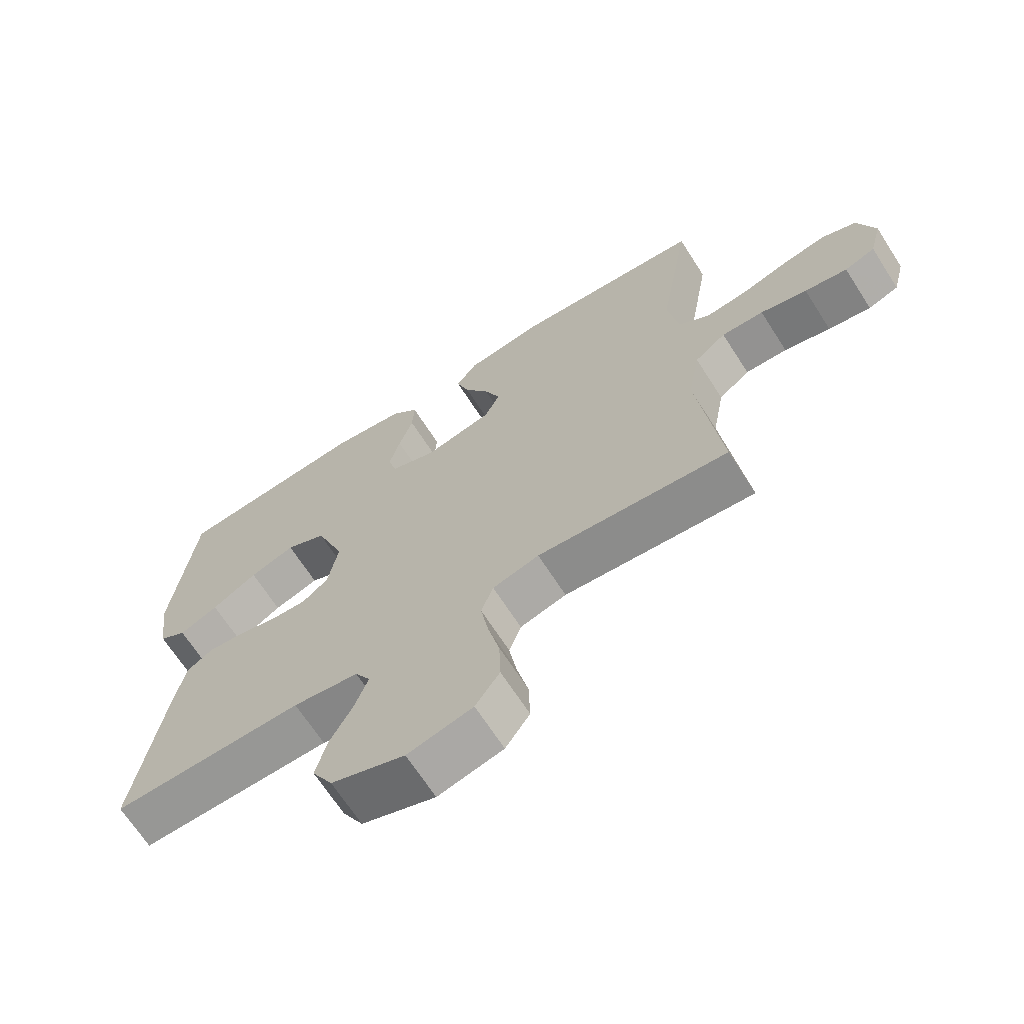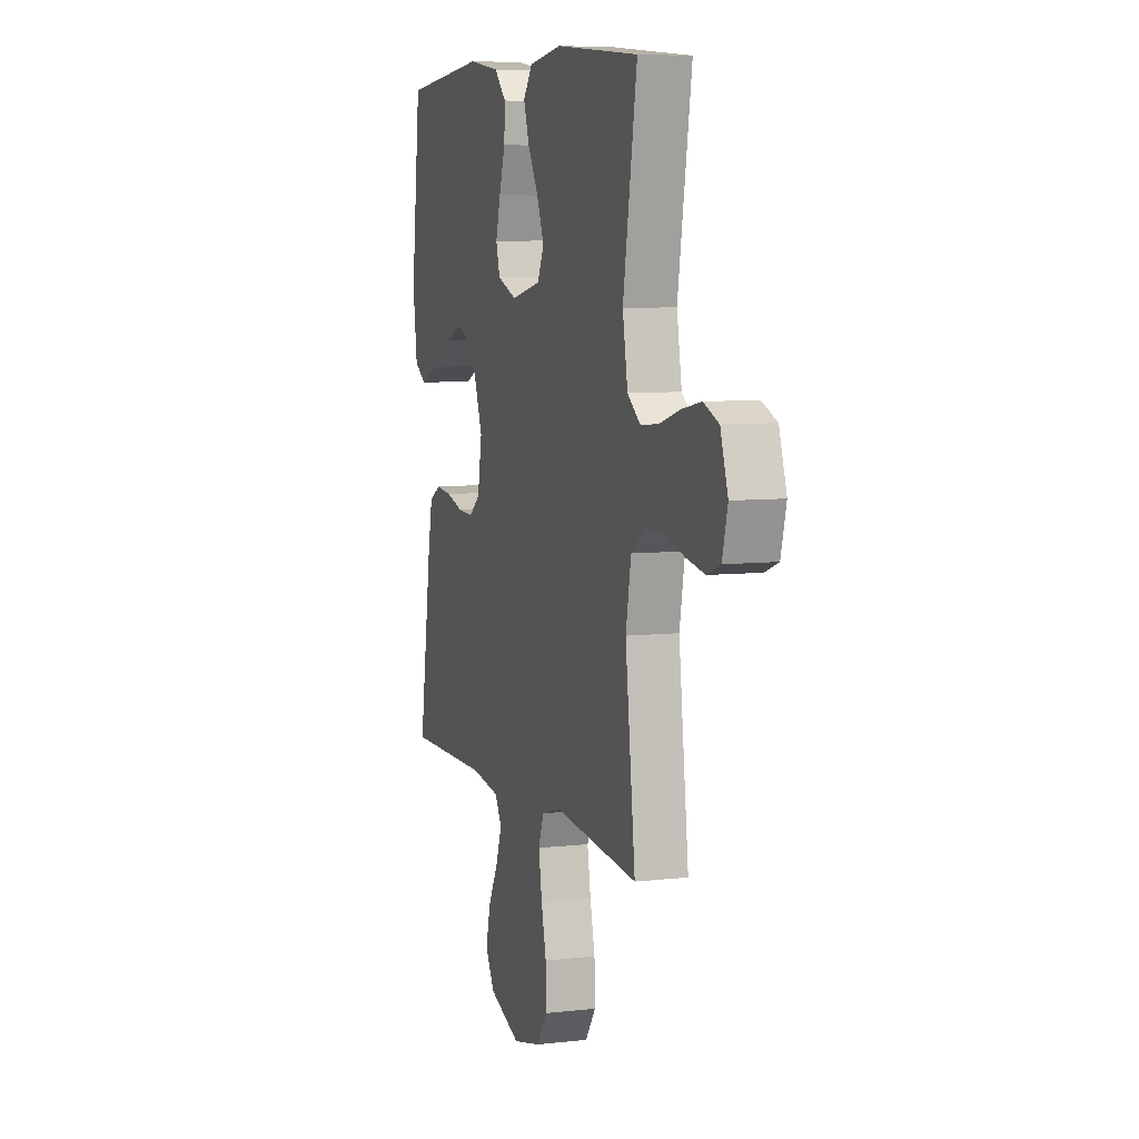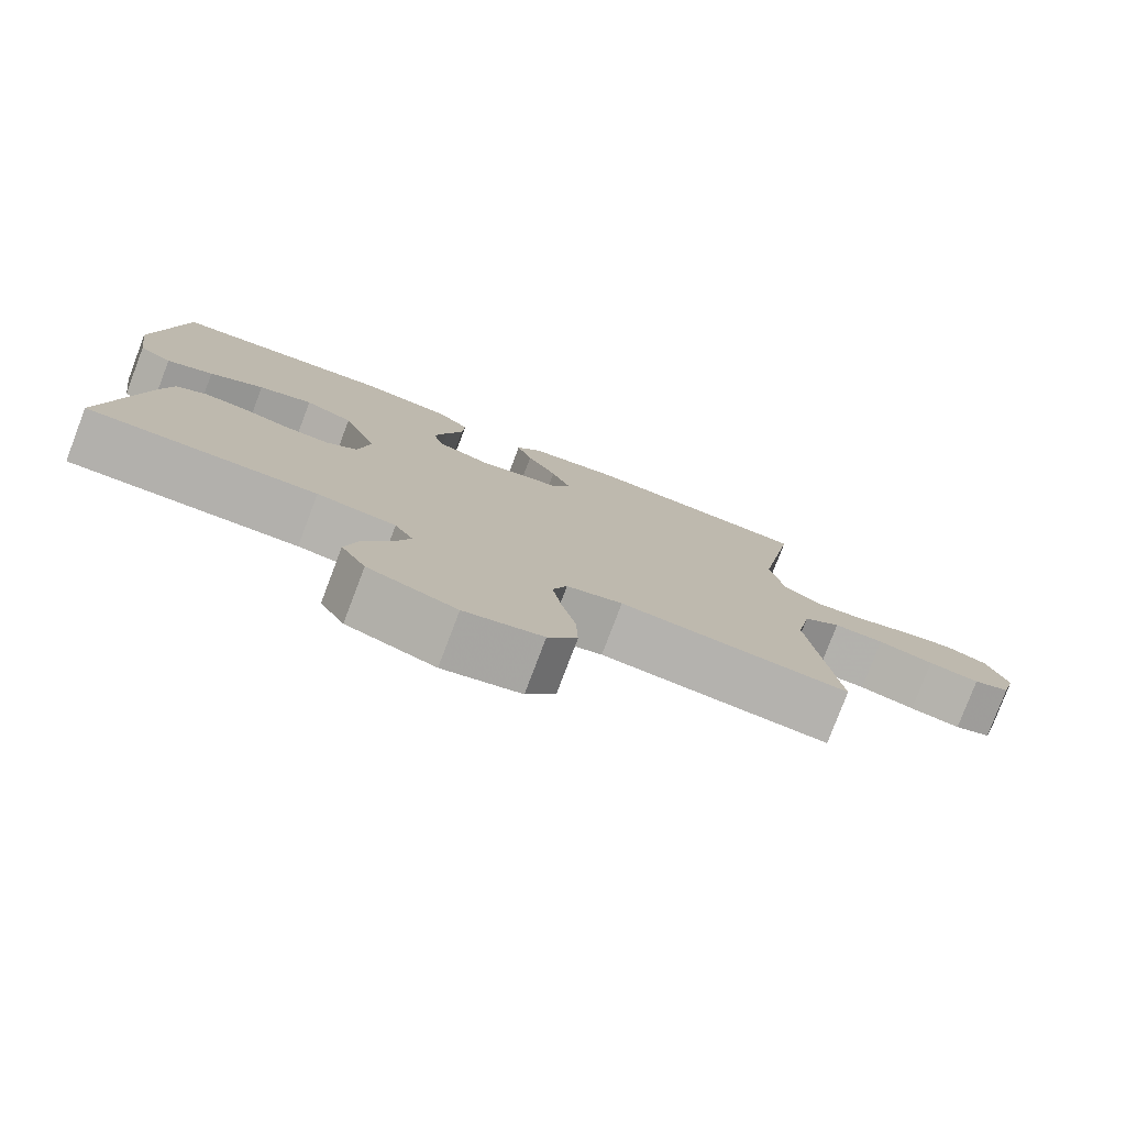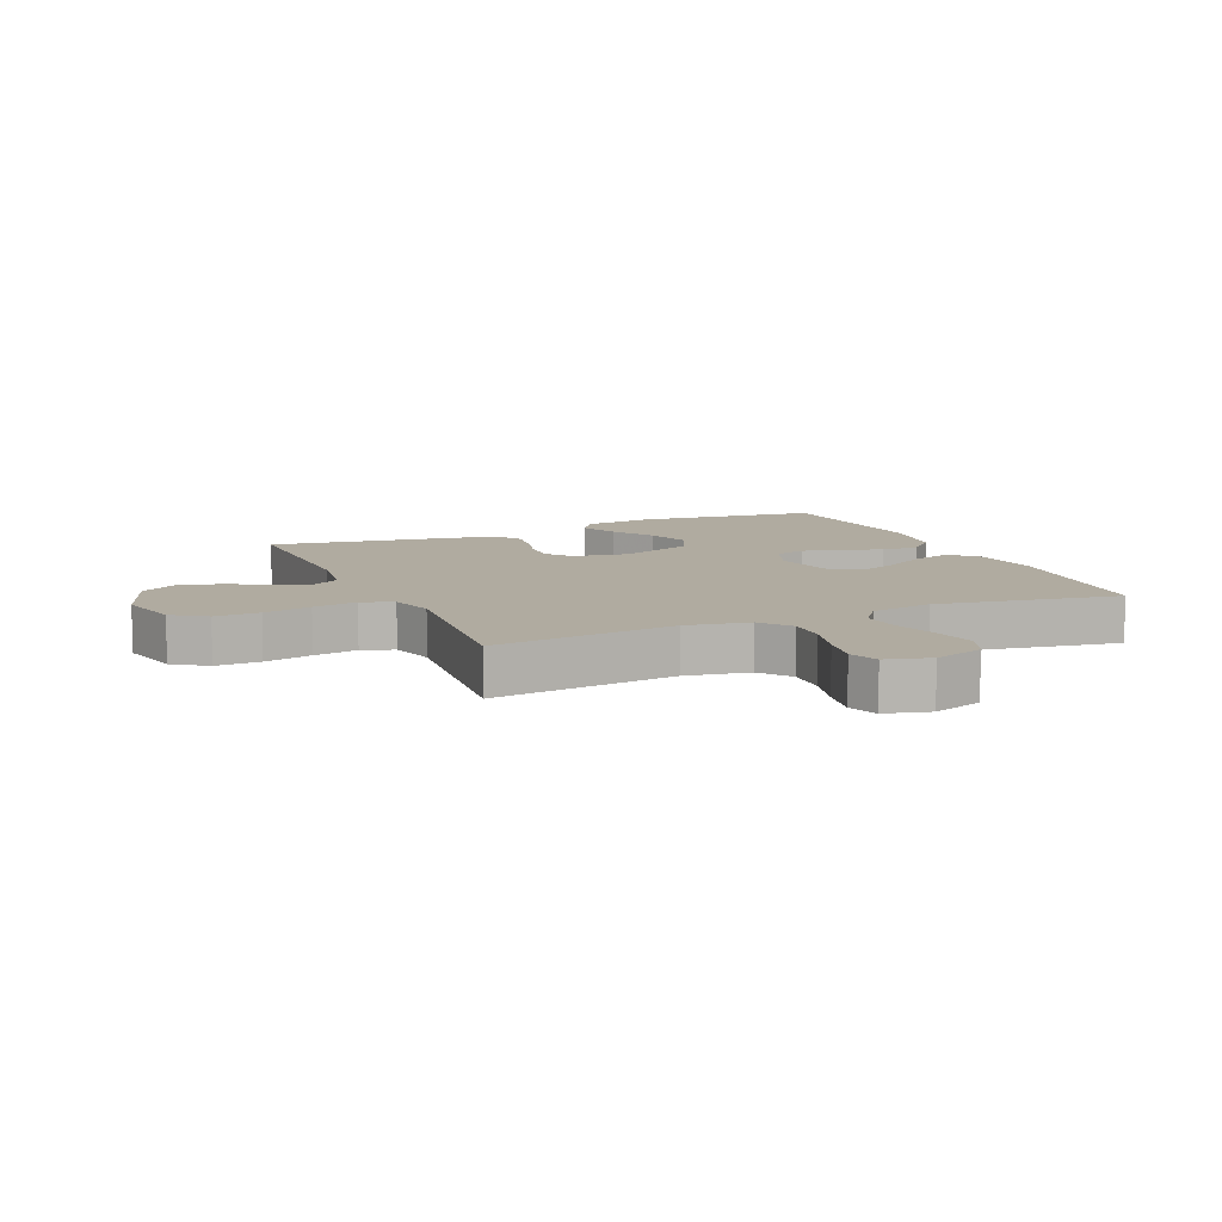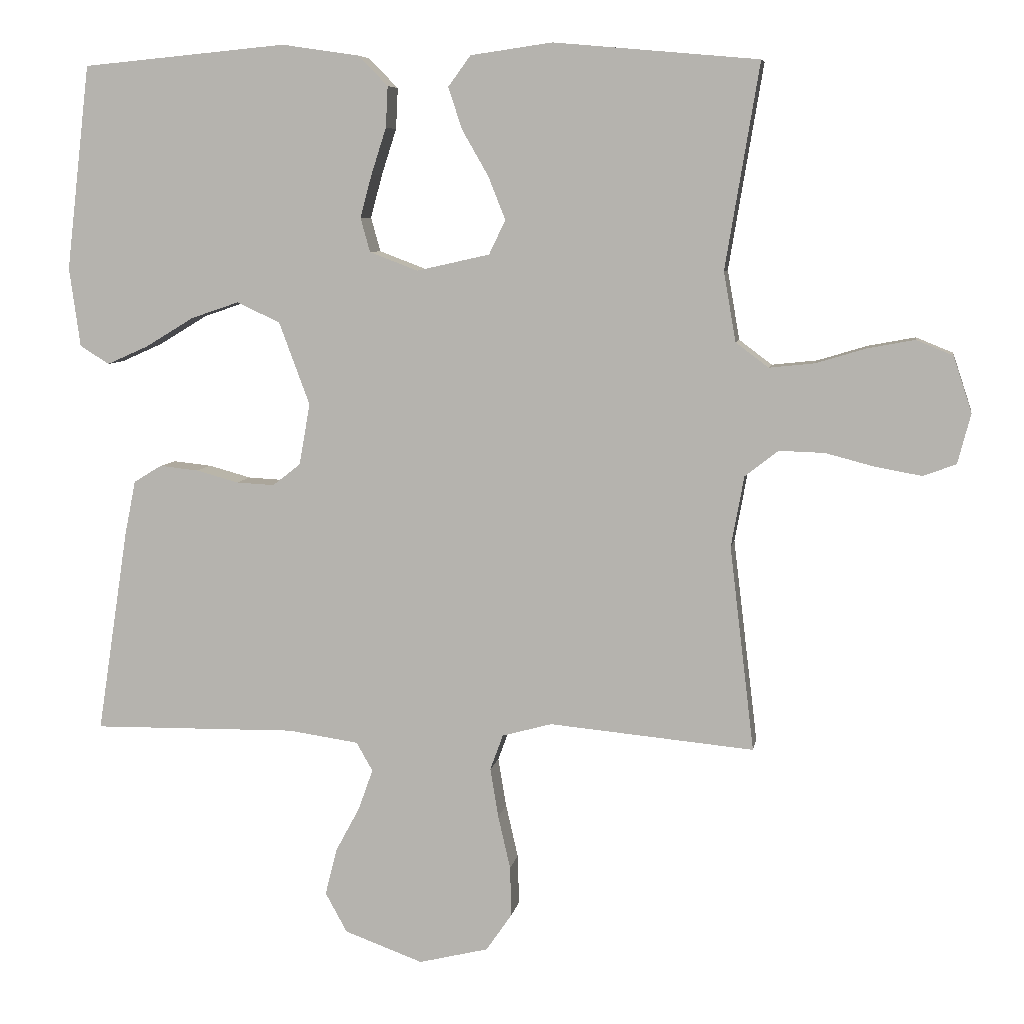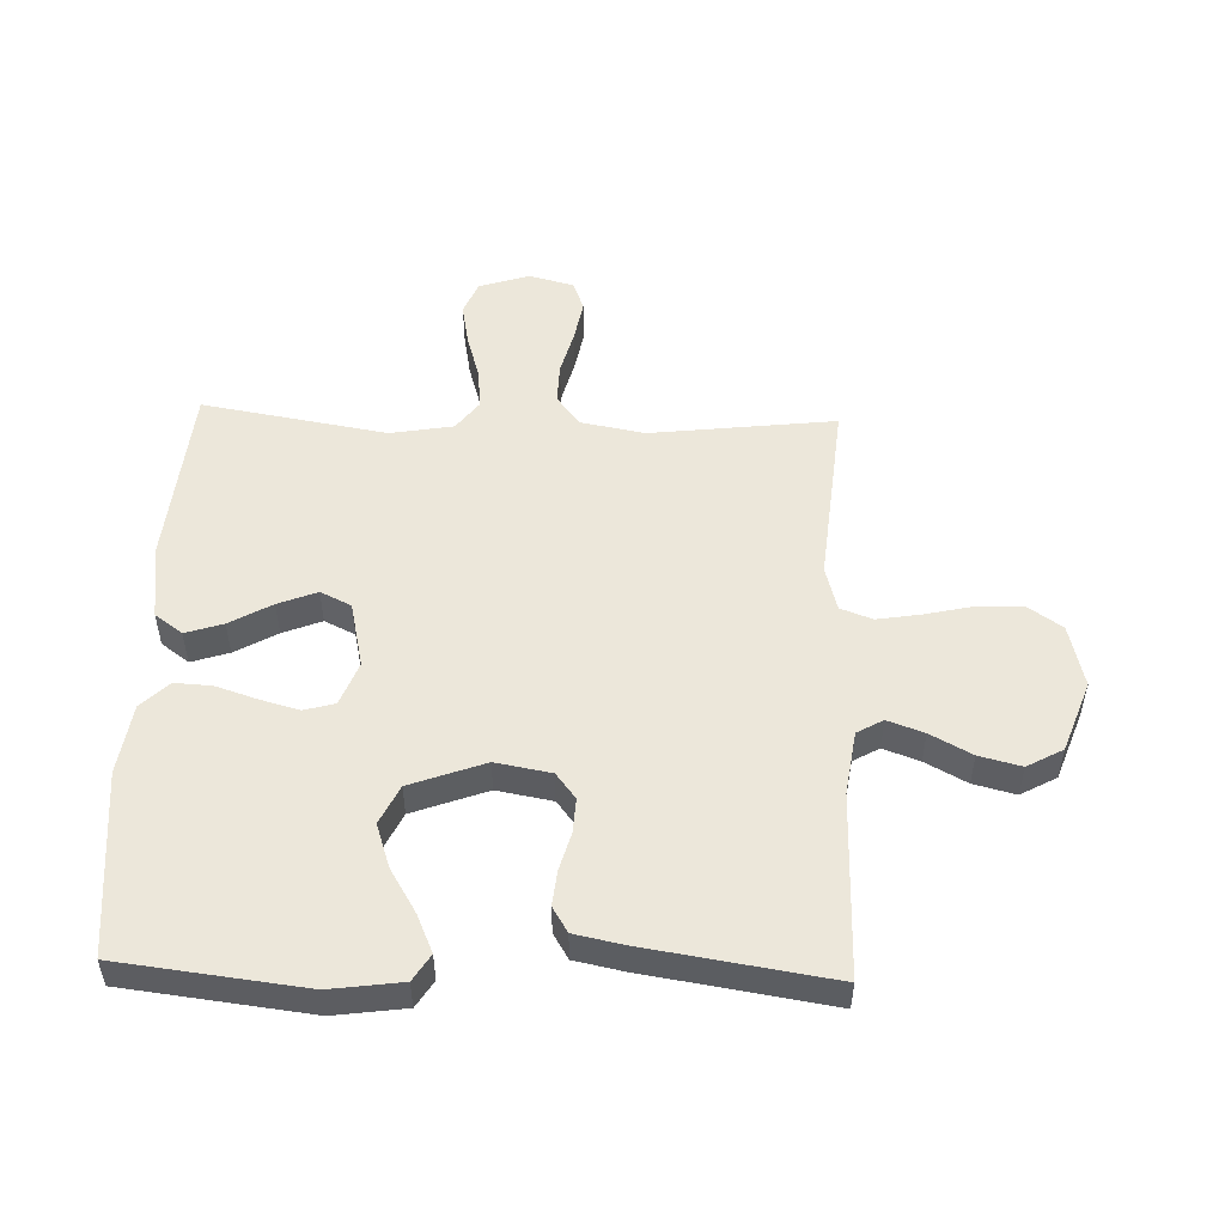
<metadata>
{"format":"obj","ext":"obj","renderer":"f3d","projection":"perspective","resolution":1024,"background":"white","views":[{"elev":-67.6,"azim":-147.3,"up":"+Z"},{"elev":7.3,"azim":-108.1,"up":"+Z"},{"elev":-79.0,"azim":159.2,"up":"+Z"},{"elev":9.8,"azim":-113.5,"up":"+Y"},{"elev":7.0,"azim":-170.4,"up":"+Z"},{"elev":51.8,"azim":92.0,"up":"+Y"}]}
</metadata>
<code>
v 0.5 0.07 0.5
v 0.535 0.07 0.2
v 0.519 0.07 0.084
v 0.476 0.07 0.057
v 0.415 0.07 0.084
v 0.344 0.07 0.127
v 0.273 0.07 0.151
v 0.21 0.07 0.121
v 0.165 0.07 0
v 0.181 0.07 -0.09
v 0.222 0.07 -0.122
v 0.278 0.07 -0.119
v 0.34 0.07 -0.102
v 0.397 0.07 -0.096
v 0.438 0.07 -0.121
v 0.454 0.07 -0.2
v 0.5 0.07 -0.5
v 0.2 0.07 -0.496
v 0.097 0.07 -0.511
v 0.073 0.07 -0.553
v 0.094 0.07 -0.612
v 0.13 0.07 -0.679
v 0.147 0.07 -0.747
v 0.115 0.07 -0.805
v 0 0.07 -0.847
v -0.102 0.07 -0.822
v -0.14 0.07 -0.767
v -0.138 0.07 -0.694
v -0.12 0.07 -0.616
v -0.108 0.07 -0.544
v -0.127 0.07 -0.492
v -0.2 0.07 -0.472
v -0.5 0.07 -0.5
v -0.464 0.07 -0.2
v -0.483 0.07 -0.096
v -0.532 0.07 -0.058
v -0.598 0.07 -0.06
v -0.671 0.07 -0.079
v -0.738 0.07 -0.091
v -0.786 0.07 -0.073
v -0.805 0.07 0
v -0.778 0.07 0.082
v -0.724 0.07 0.104
v -0.655 0.07 0.091
v -0.582 0.07 0.069
v -0.516 0.07 0.062
v -0.468 0.07 0.098
v -0.45 0.07 0.2
v -0.5 0.07 0.5
v -0.2 0.07 0.527
v -0.08 0.07 0.51
v -0.047 0.07 0.465
v -0.067 0.07 0.404
v -0.106 0.07 0.336
v -0.131 0.07 0.273
v -0.107 0.07 0.223
v 0 0.07 0.199
v 0.071 0.07 0.226
v 0.085 0.07 0.276
v 0.068 0.07 0.339
v 0.046 0.07 0.407
v 0.043 0.07 0.467
v 0.086 0.07 0.511
v 0.2 0.07 0.528
v 0.5 0 0.5
v 0.535 0 0.2
v 0.519 0 0.084
v 0.476 0 0.057
v 0.415 0 0.084
v 0.344 0 0.127
v 0.273 0 0.151
v 0.21 0 0.121
v 0.165 0 0
v 0.181 0 -0.09
v 0.222 0 -0.122
v 0.278 0 -0.119
v 0.34 0 -0.102
v 0.397 0 -0.096
v 0.438 0 -0.121
v 0.454 0 -0.2
v 0.5 0 -0.5
v 0.2 0 -0.496
v 0.097 0 -0.511
v 0.073 0 -0.553
v 0.094 0 -0.612
v 0.13 0 -0.679
v 0.147 0 -0.747
v 0.115 0 -0.805
v 0 0 -0.847
v -0.102 0 -0.822
v -0.14 0 -0.767
v -0.138 0 -0.694
v -0.12 0 -0.616
v -0.108 0 -0.544
v -0.127 0 -0.492
v -0.2 0 -0.472
v -0.5 0 -0.5
v -0.464 0 -0.2
v -0.483 0 -0.096
v -0.532 0 -0.058
v -0.598 0 -0.06
v -0.671 0 -0.079
v -0.738 0 -0.091
v -0.786 0 -0.073
v -0.805 0 0
v -0.778 0 0.082
v -0.724 0 0.104
v -0.655 0 0.091
v -0.582 0 0.069
v -0.516 0 0.062
v -0.468 0 0.098
v -0.45 0 0.2
v -0.5 0 0.5
v -0.2 0 0.527
v -0.08 0 0.51
v -0.047 0 0.465
v -0.067 0 0.404
v -0.106 0 0.336
v -0.131 0 0.273
v -0.107 0 0.223
v 0 0 0.199
v 0.071 0 0.226
v 0.085 0 0.276
v 0.068 0 0.339
v 0.046 0 0.407
v 0.043 0 0.467
v 0.086 0 0.511
v 0.2 0 0.528
f 60 61 62 63
f 59 60 63 64
f 58 59 64 1
f 51 52 53 54
f 51 54 55
f 48 49 50 51
f 47 48 51 55
f 46 47 55 56
f 42 43 44 45
f 42 45 46
f 41 42 46
f 40 41 46
f 37 38 39 40
f 37 40 46 56
f 32 33 34
f 31 32 34 35
f 26 27 28 29
f 26 29 30
f 25 26 30
f 24 25 30
f 21 22 23 24
f 20 21 24 30
f 19 20 30 31
f 15 16 17 18
f 12 13 14 15
f 11 12 15 18
f 10 11 18 19
f 3 4 5 6
f 3 6 7
f 58 1 2 3
f 58 3 7
f 57 58 7 8
f 36 37 56 57
f 35 36 57 8
f 31 35 8 9
f 9 10 19 31
f 127 126 125 124
f 128 127 124 123
f 65 128 123 122
f 118 117 116 115
f 119 118 115
f 115 114 113 112
f 119 115 112 111
f 120 119 111 110
f 109 108 107 106
f 110 109 106
f 110 106 105
f 110 105 104
f 104 103 102 101
f 120 110 104 101
f 98 97 96
f 99 98 96 95
f 93 92 91 90
f 94 93 90
f 94 90 89
f 94 89 88
f 88 87 86 85
f 94 88 85 84
f 95 94 84 83
f 82 81 80 79
f 79 78 77 76
f 82 79 76 75
f 83 82 75 74
f 70 69 68 67
f 71 70 67
f 67 66 65 122
f 71 67 122
f 72 71 122 121
f 121 120 101 100
f 72 121 100 99
f 73 72 99 95
f 95 83 74 73
f 1 65 66 2
f 2 66 67 3
f 3 67 68 4
f 4 68 69 5
f 5 69 70 6
f 6 70 71 7
f 7 71 72 8
f 8 72 73 9
f 9 73 74 10
f 10 74 75 11
f 11 75 76 12
f 12 76 77 13
f 13 77 78 14
f 14 78 79 15
f 15 79 80 16
f 16 80 81 17
f 17 81 82 18
f 18 82 83 19
f 19 83 84 20
f 20 84 85 21
f 21 85 86 22
f 22 86 87 23
f 23 87 88 24
f 24 88 89 25
f 25 89 90 26
f 26 90 91 27
f 27 91 92 28
f 28 92 93 29
f 29 93 94 30
f 30 94 95 31
f 31 95 96 32
f 32 96 97 33
f 33 97 98 34
f 34 98 99 35
f 35 99 100 36
f 36 100 101 37
f 37 101 102 38
f 38 102 103 39
f 39 103 104 40
f 40 104 105 41
f 41 105 106 42
f 42 106 107 43
f 43 107 108 44
f 44 108 109 45
f 45 109 110 46
f 46 110 111 47
f 47 111 112 48
f 48 112 113 49
f 49 113 114 50
f 50 114 115 51
f 51 115 116 52
f 52 116 117 53
f 53 117 118 54
f 54 118 119 55
f 55 119 120 56
f 56 120 121 57
f 57 121 122 58
f 58 122 123 59
f 59 123 124 60
f 60 124 125 61
f 61 125 126 62
f 62 126 127 63
f 63 127 128 64
f 64 128 65 1

</code>
